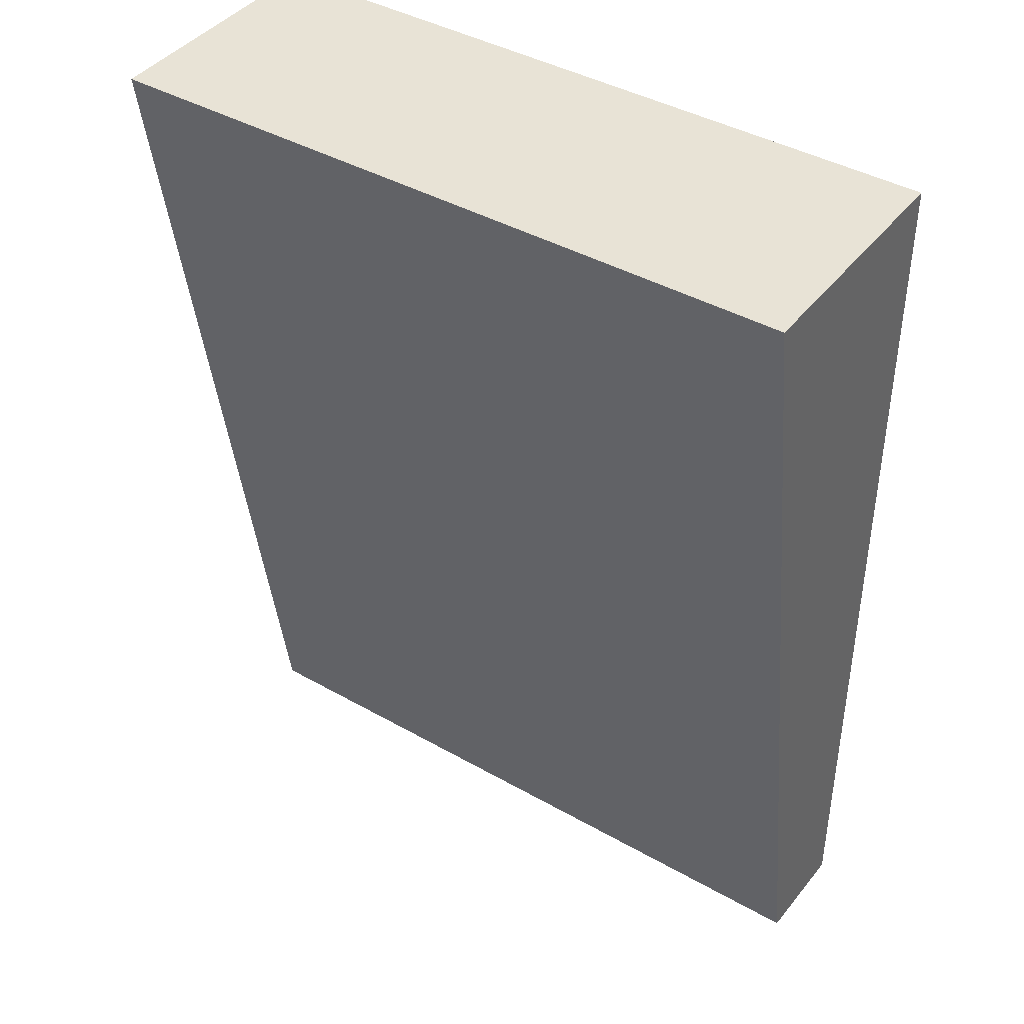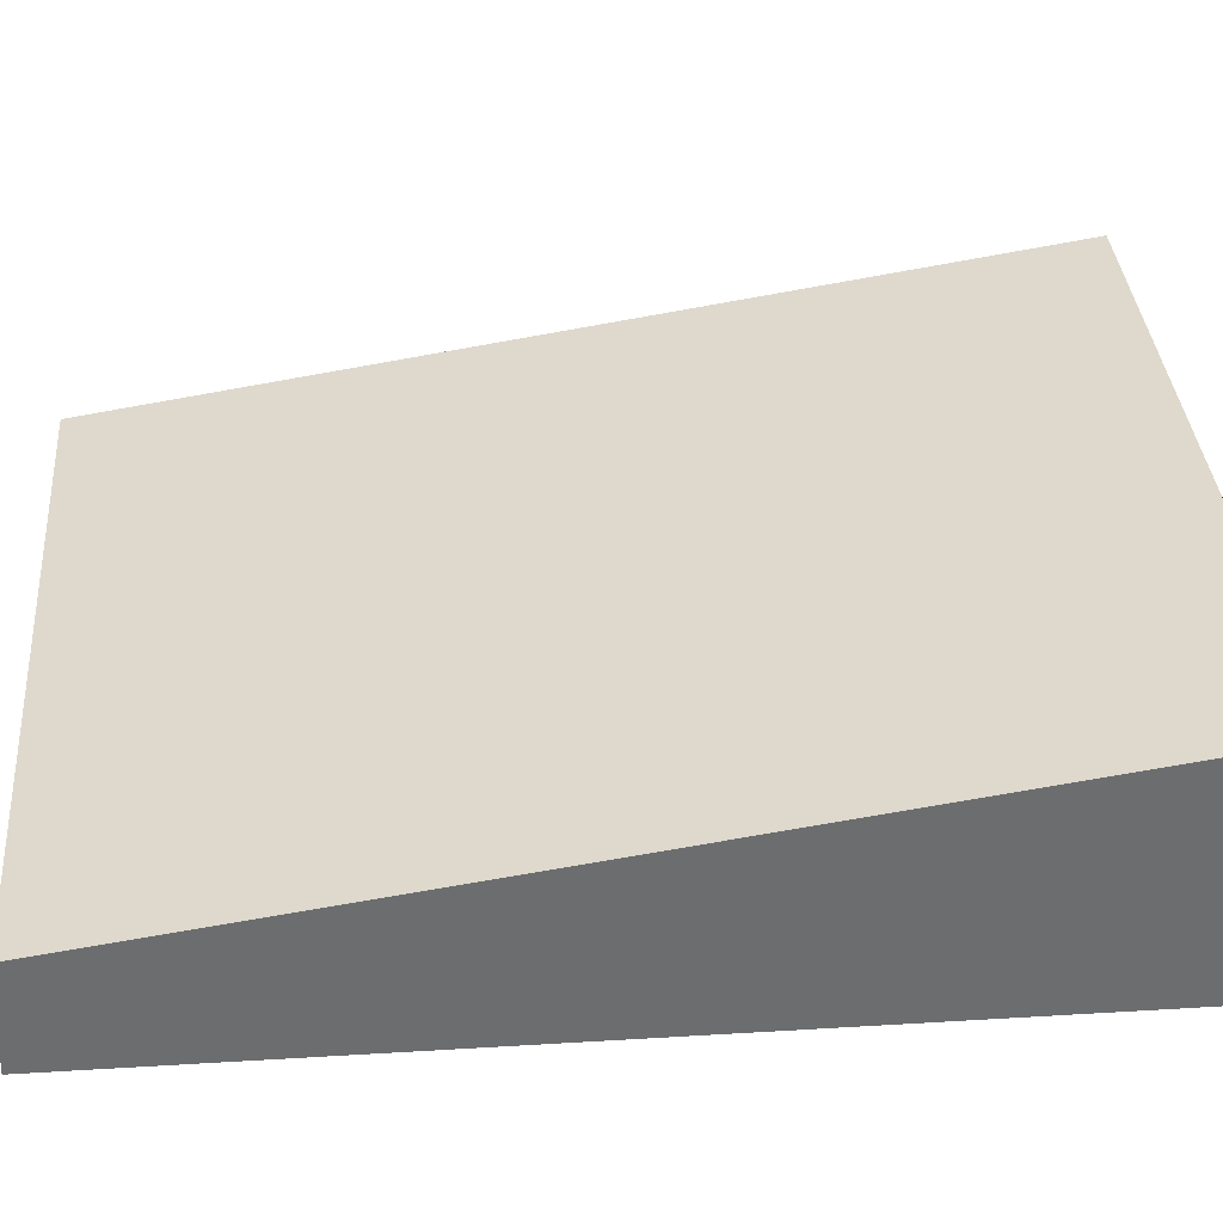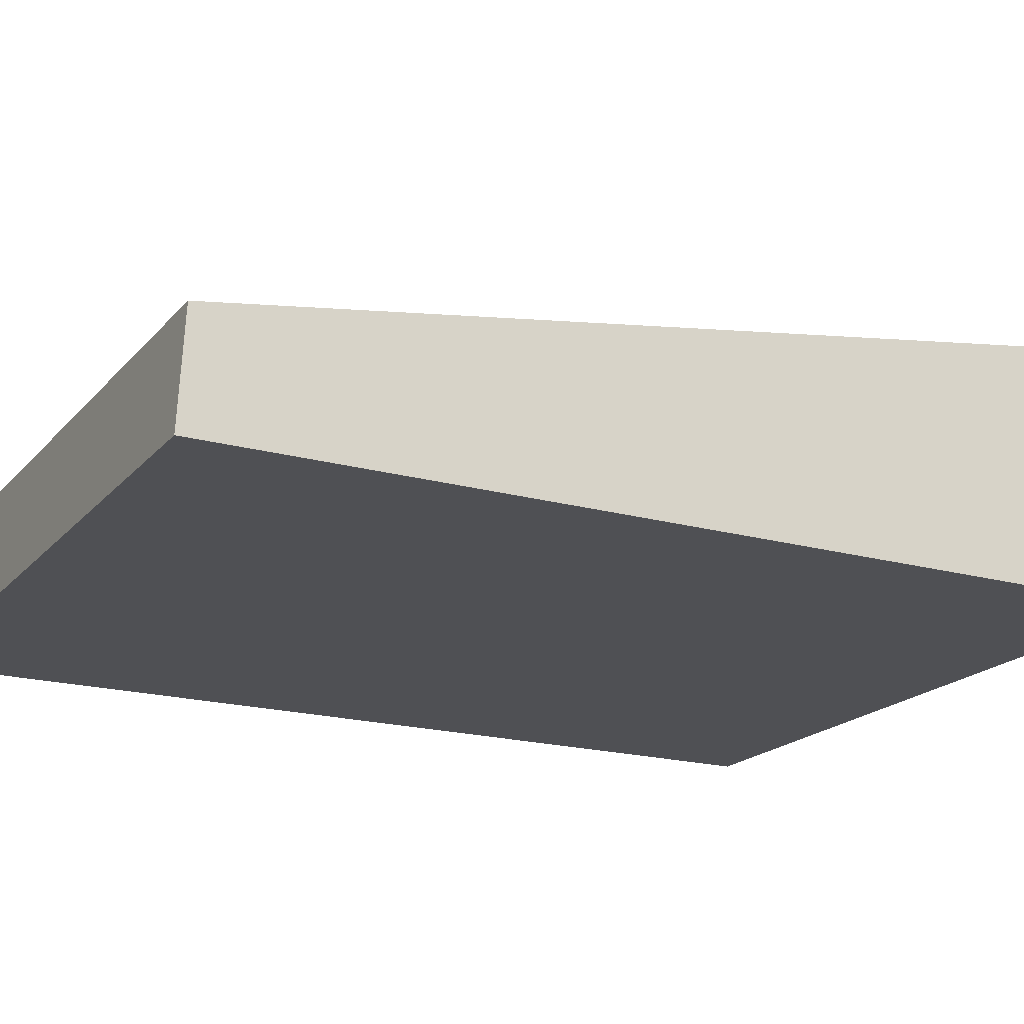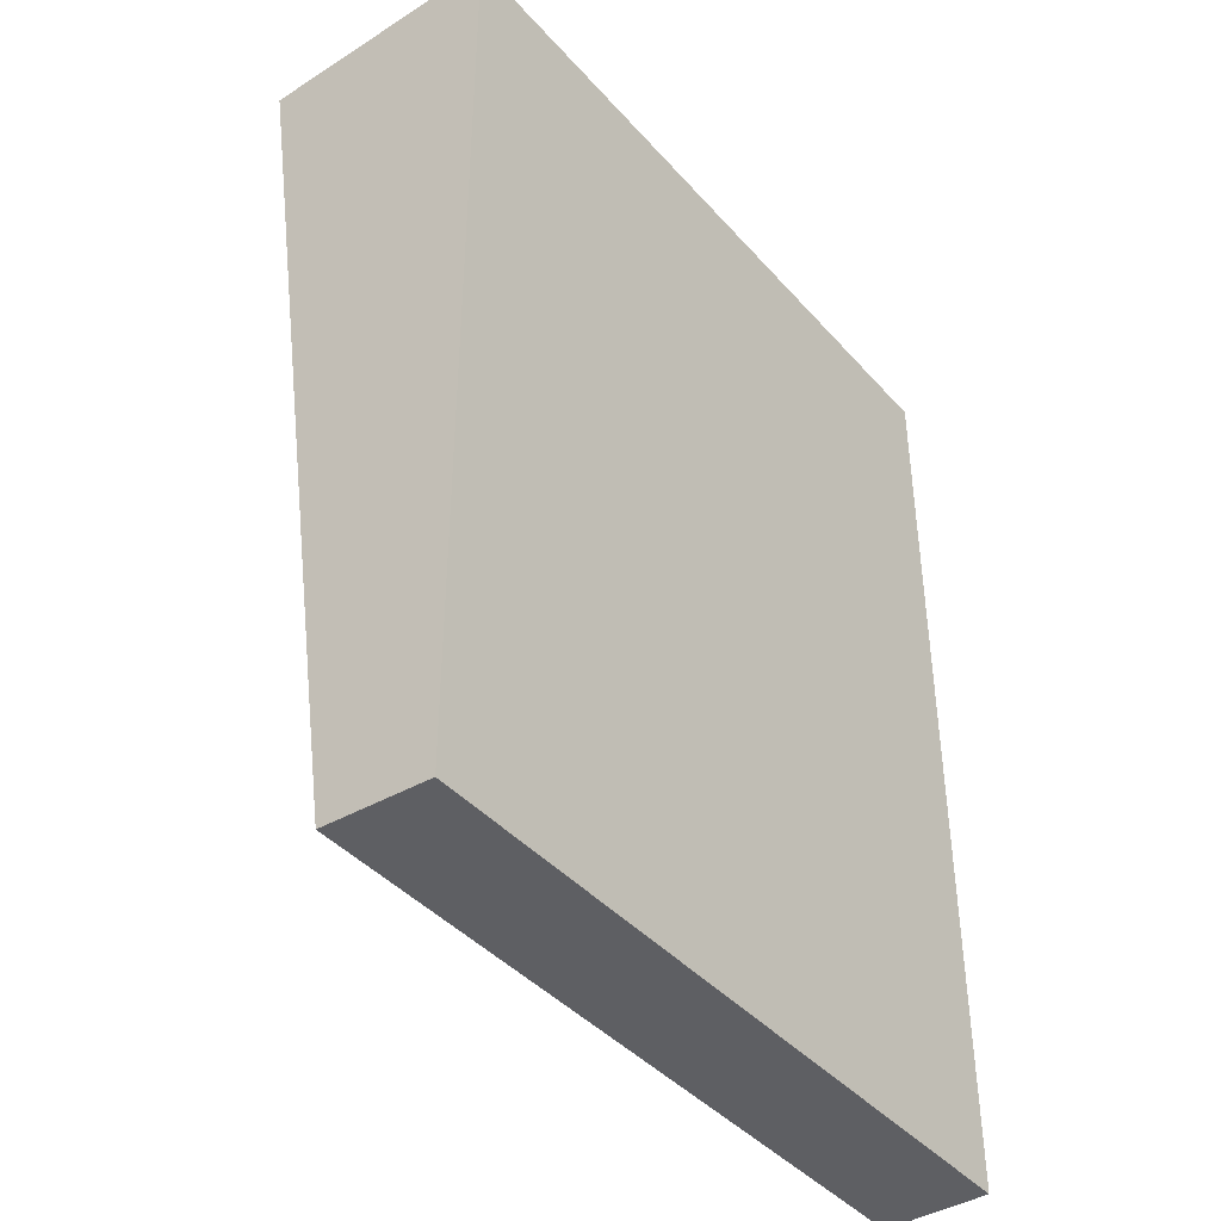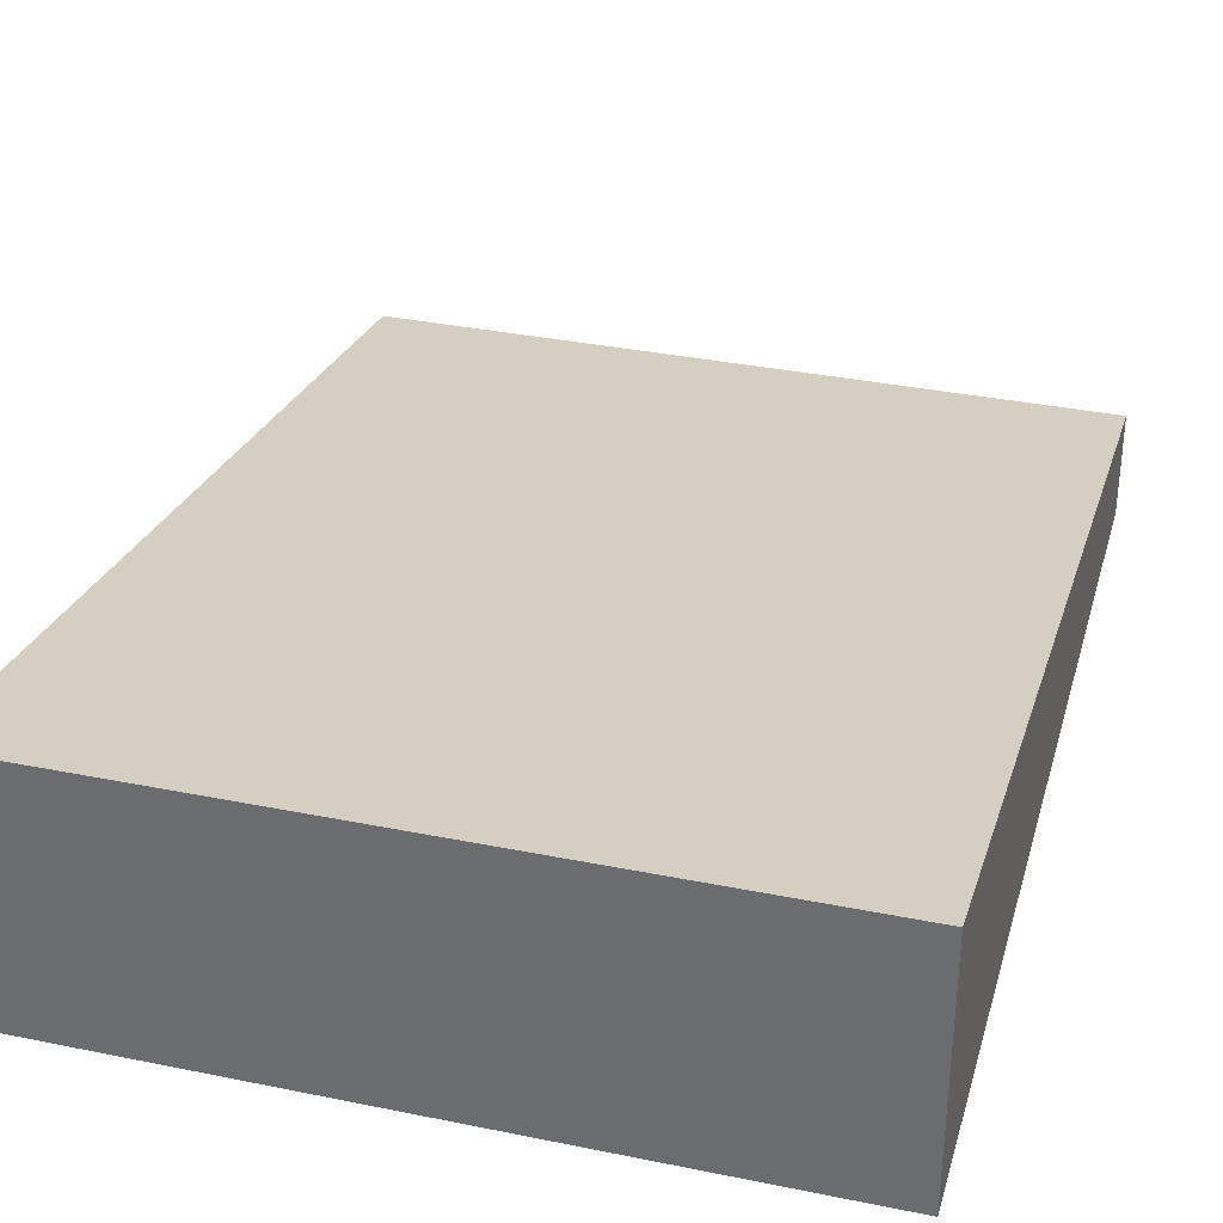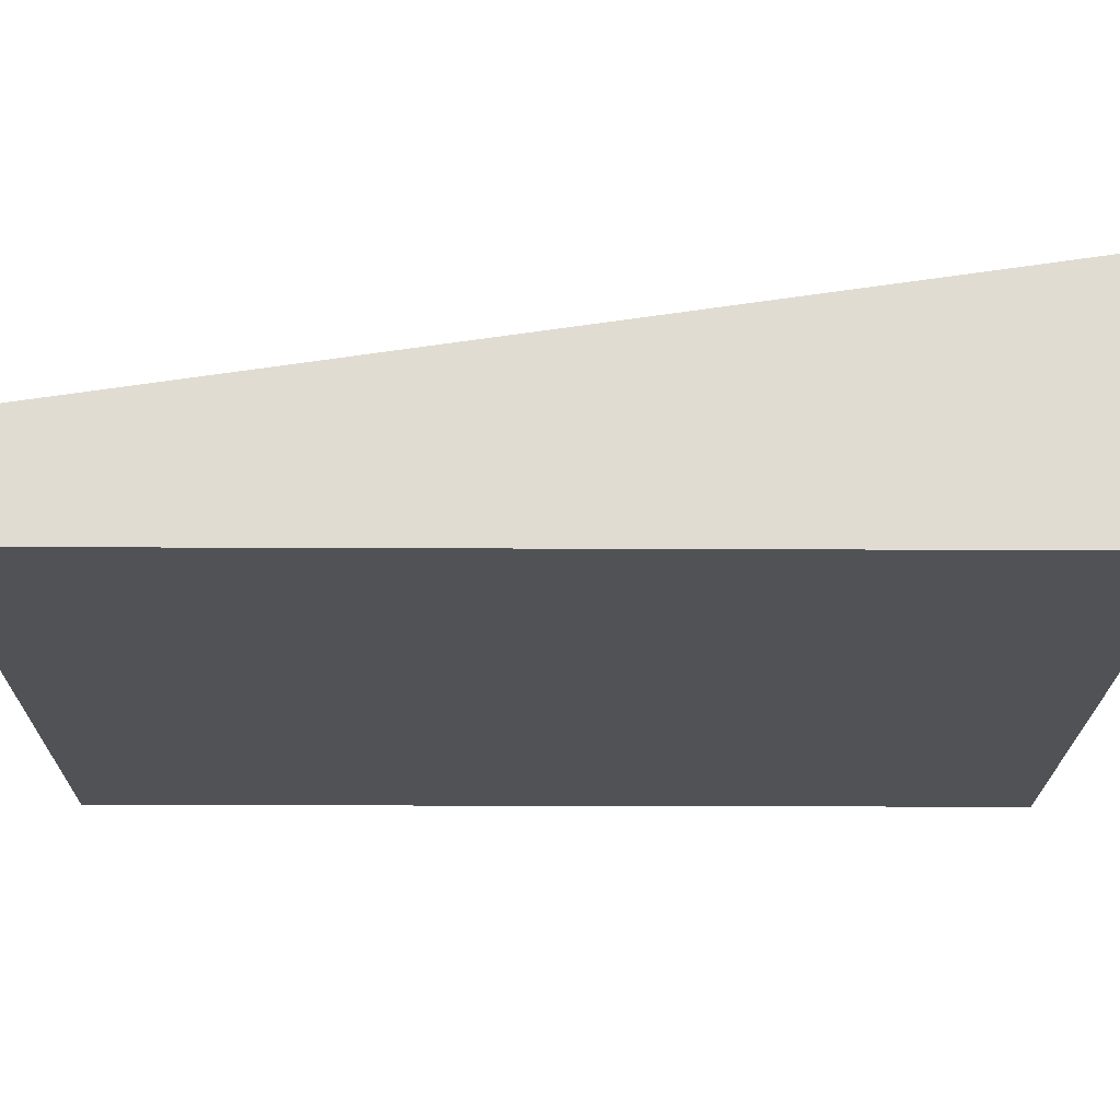
<metadata>
{"format":"obj","ext":"obj","renderer":"f3d","projection":"perspective","resolution":1024,"background":"white","views":[{"elev":41.7,"azim":-145.6,"up":"+Z"},{"elev":36.4,"azim":-94.5,"up":"+Y"},{"elev":-19.1,"azim":-117.8,"up":"+Y"},{"elev":-41.6,"azim":-52.5,"up":"+Z"},{"elev":33.4,"azim":15.5,"up":"+Y"},{"elev":-20.6,"azim":-90.5,"up":"+Y"}]}
</metadata>
<code>
o Cube.002
v -2.419 -0.7605 3.219
v -2.419 -0.7605 -3.274
v 2.524 -0.7605 -3.274
v 2.524 -0.7605 3.219
v -2.419 -0.004838 -3.235
v 2.523 -0.03823 -3.266
v 2.524 0.9741 3.219
v -2.419 0.9741 3.219
f 1 2 3 4
f 5 6 3 2
f 6 7 4 3
f 7 6 5 8
f 8 5 2 1
f 7 8 1 4

</code>
